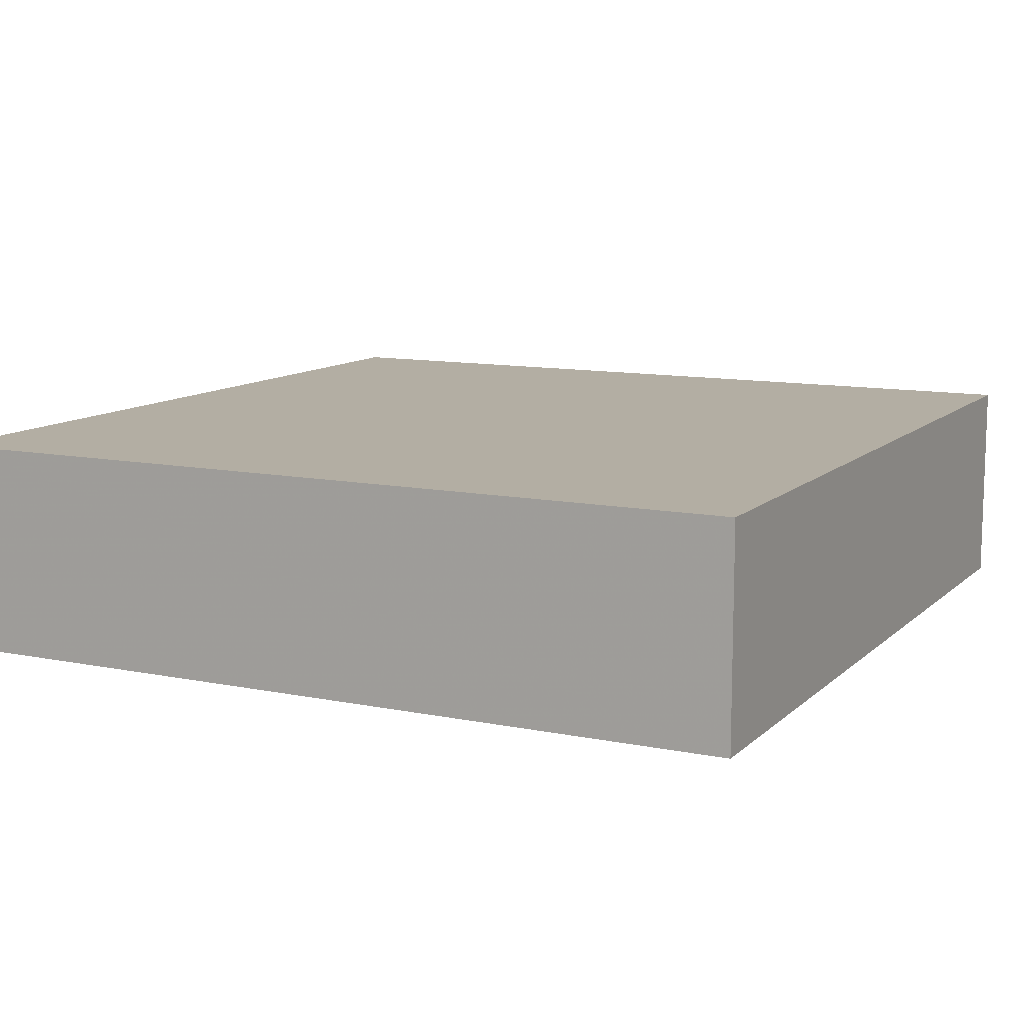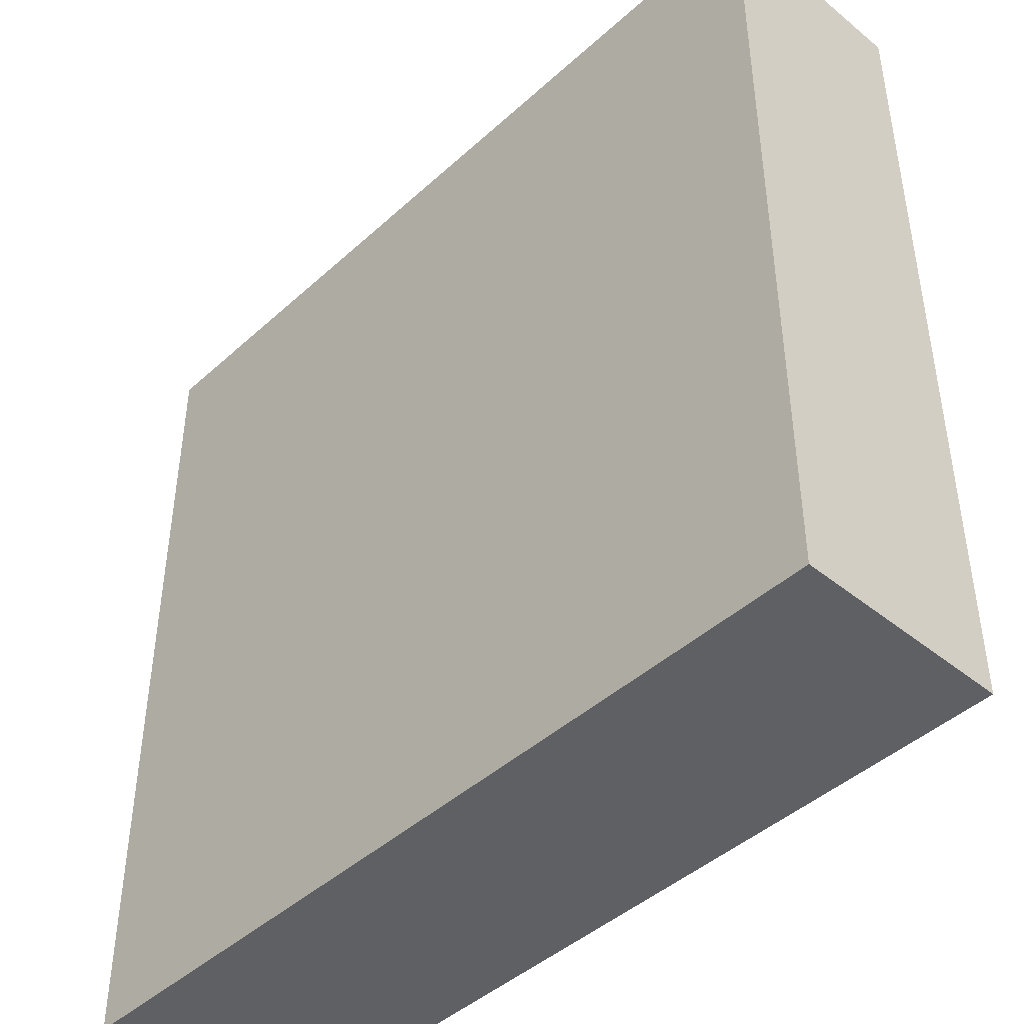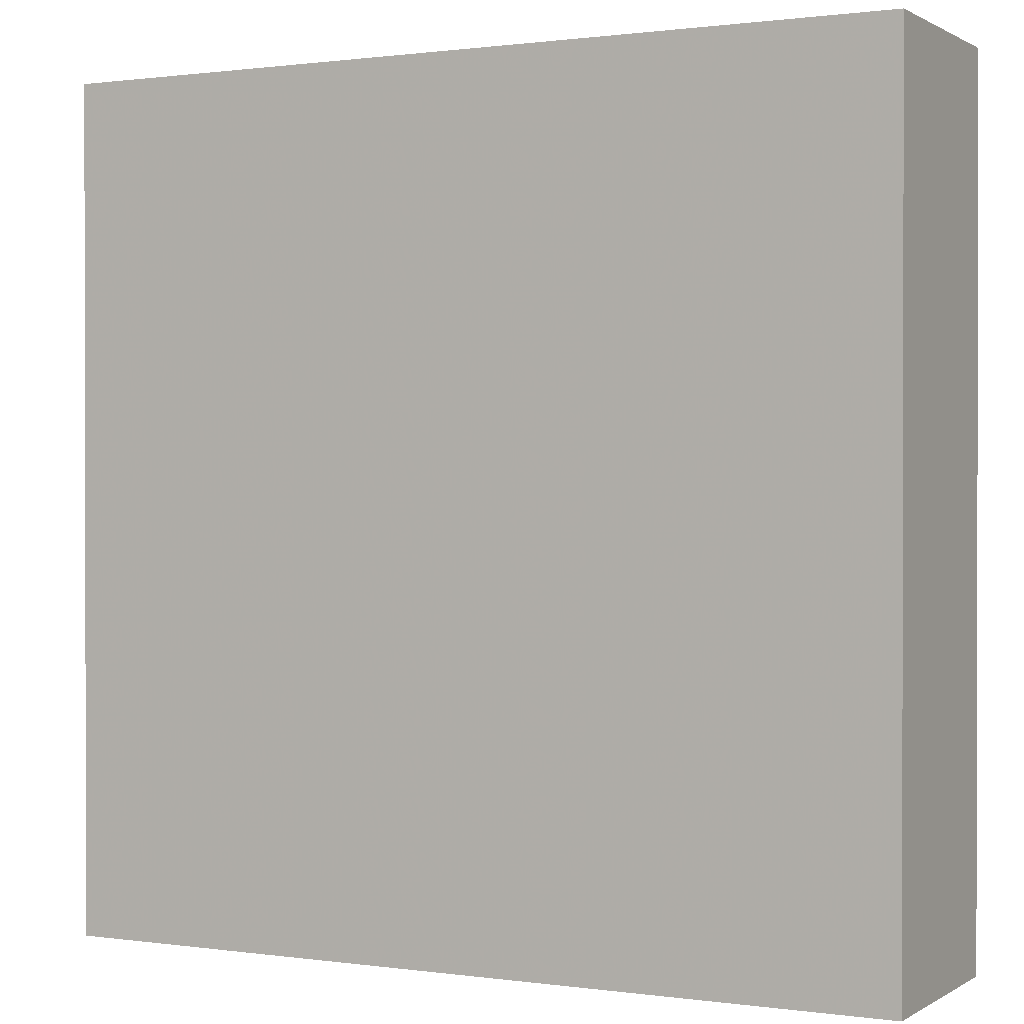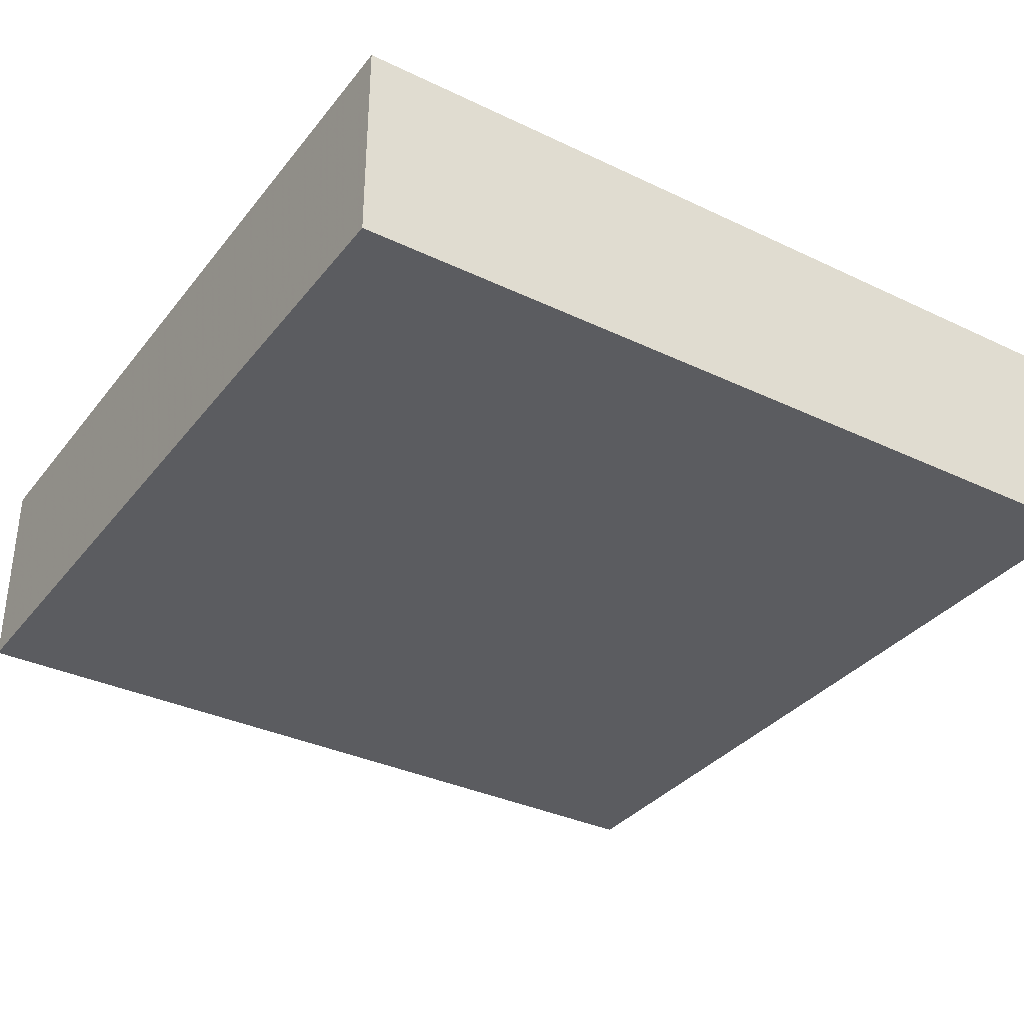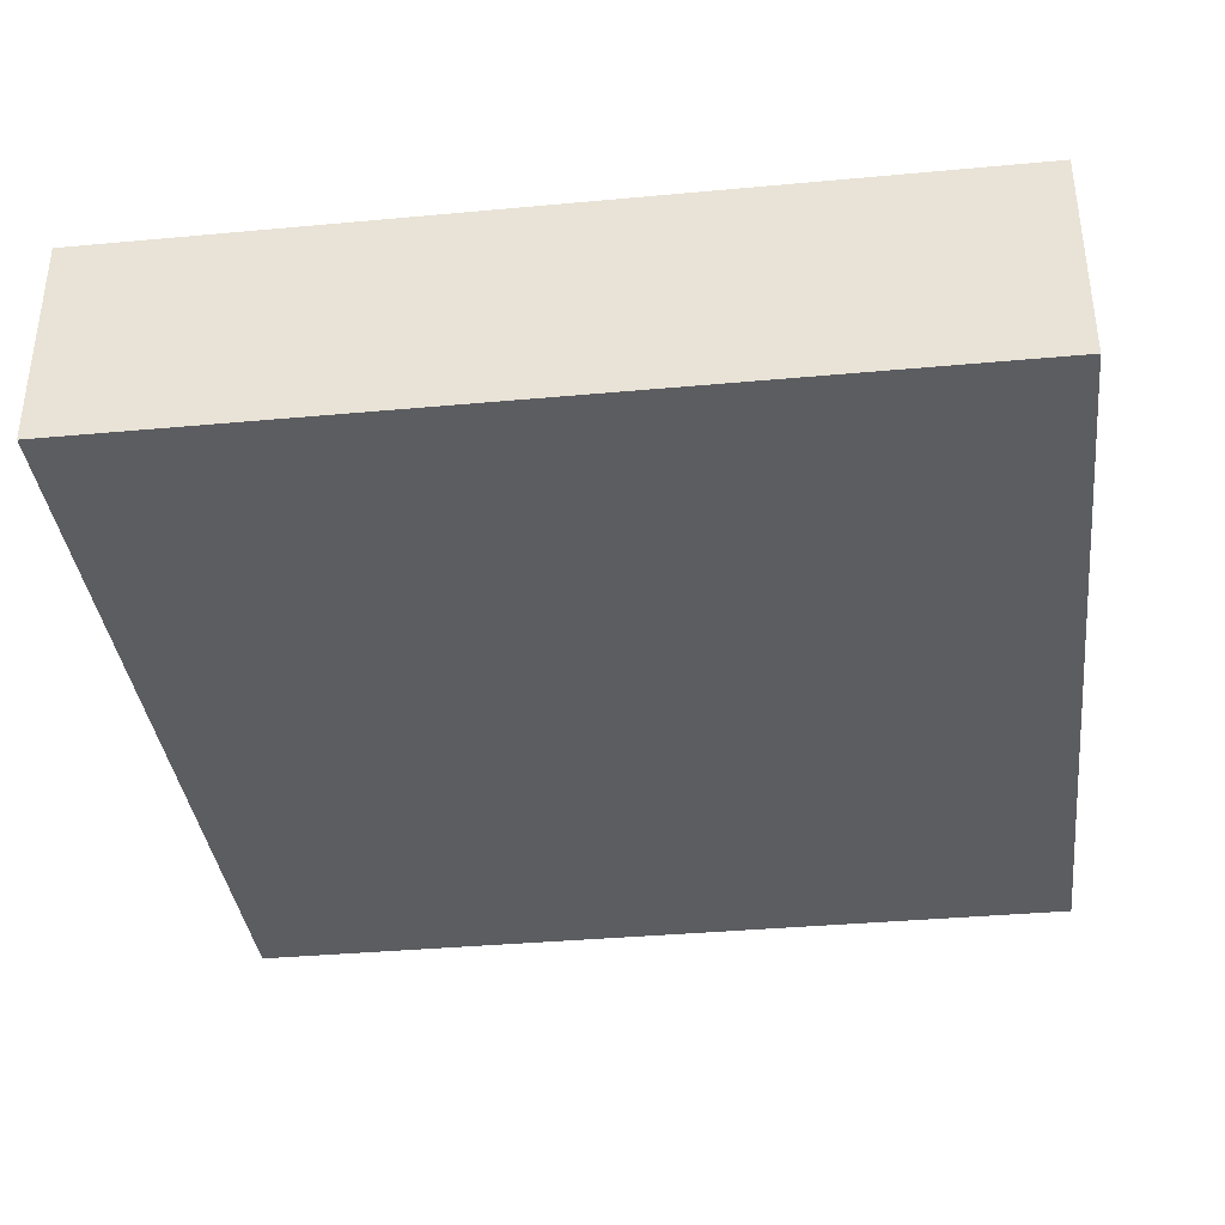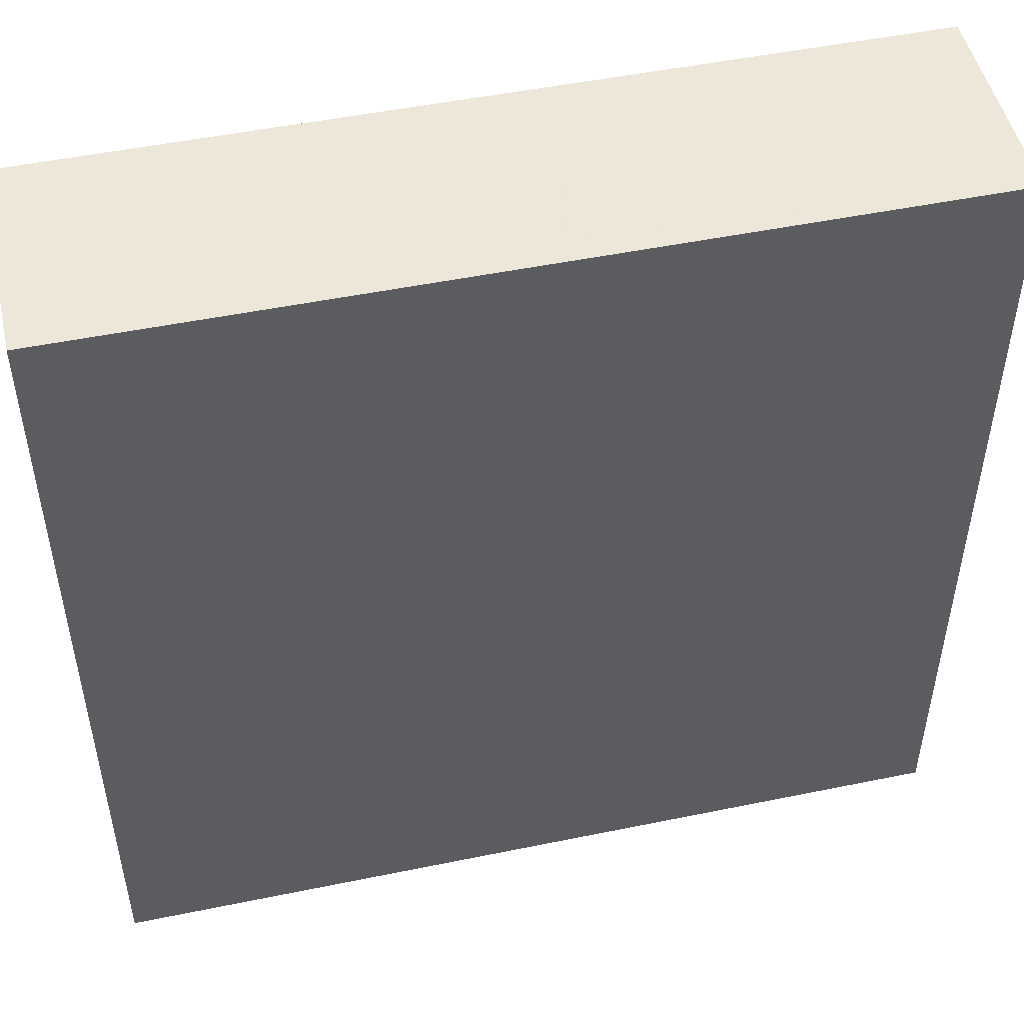
<metadata>
{"format":"obj","ext":"obj","renderer":"f3d","projection":"perspective","resolution":1024,"background":"white","views":[{"elev":11.0,"azim":-63.3,"up":"+Y"},{"elev":-44.3,"azim":46.5,"up":"+Z"},{"elev":0.7,"azim":-152.5,"up":"+Z"},{"elev":-34.5,"azim":-122.6,"up":"+Y"},{"elev":-36.7,"azim":-83.2,"up":"+Y"},{"elev":49.6,"azim":167.2,"up":"+Z"}]}
</metadata>
<code>
o Mesh_wallCube
v 4 -1 -4
v 4 -1 4
v -4 -1 4
v -4 -1 -4
v 4 1 -4
v -4 1 -4
v -4 1 4
v 4 1 4
f 1 2 3
f 1 3 4
f 5 6 7
f 5 7 8
f 1 5 8
f 1 8 2
f 2 8 7
f 2 7 3
f 3 7 6
f 3 6 4
f 5 1 4
f 5 4 6

</code>
